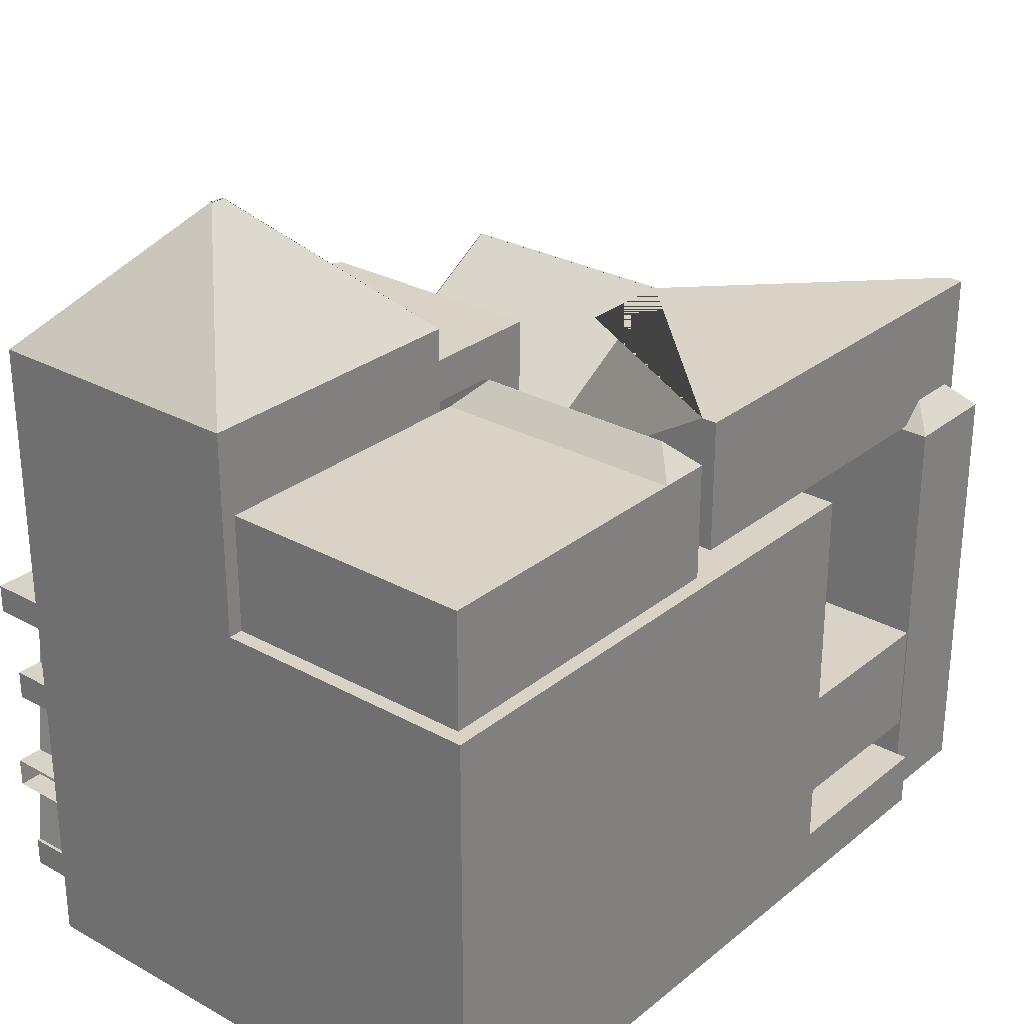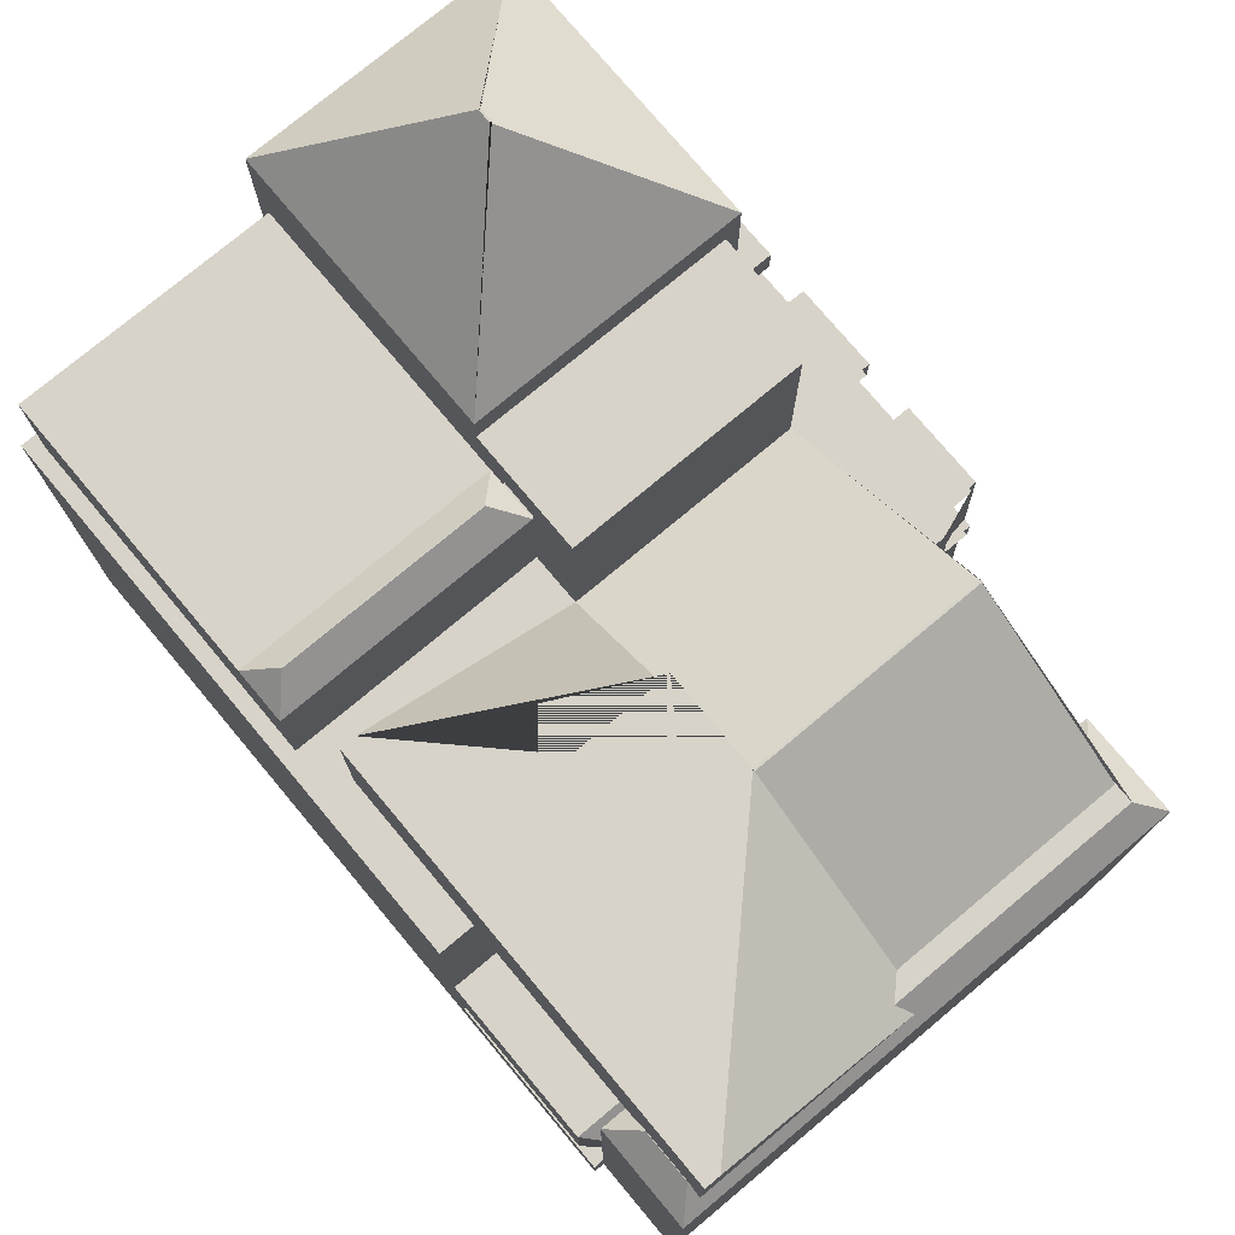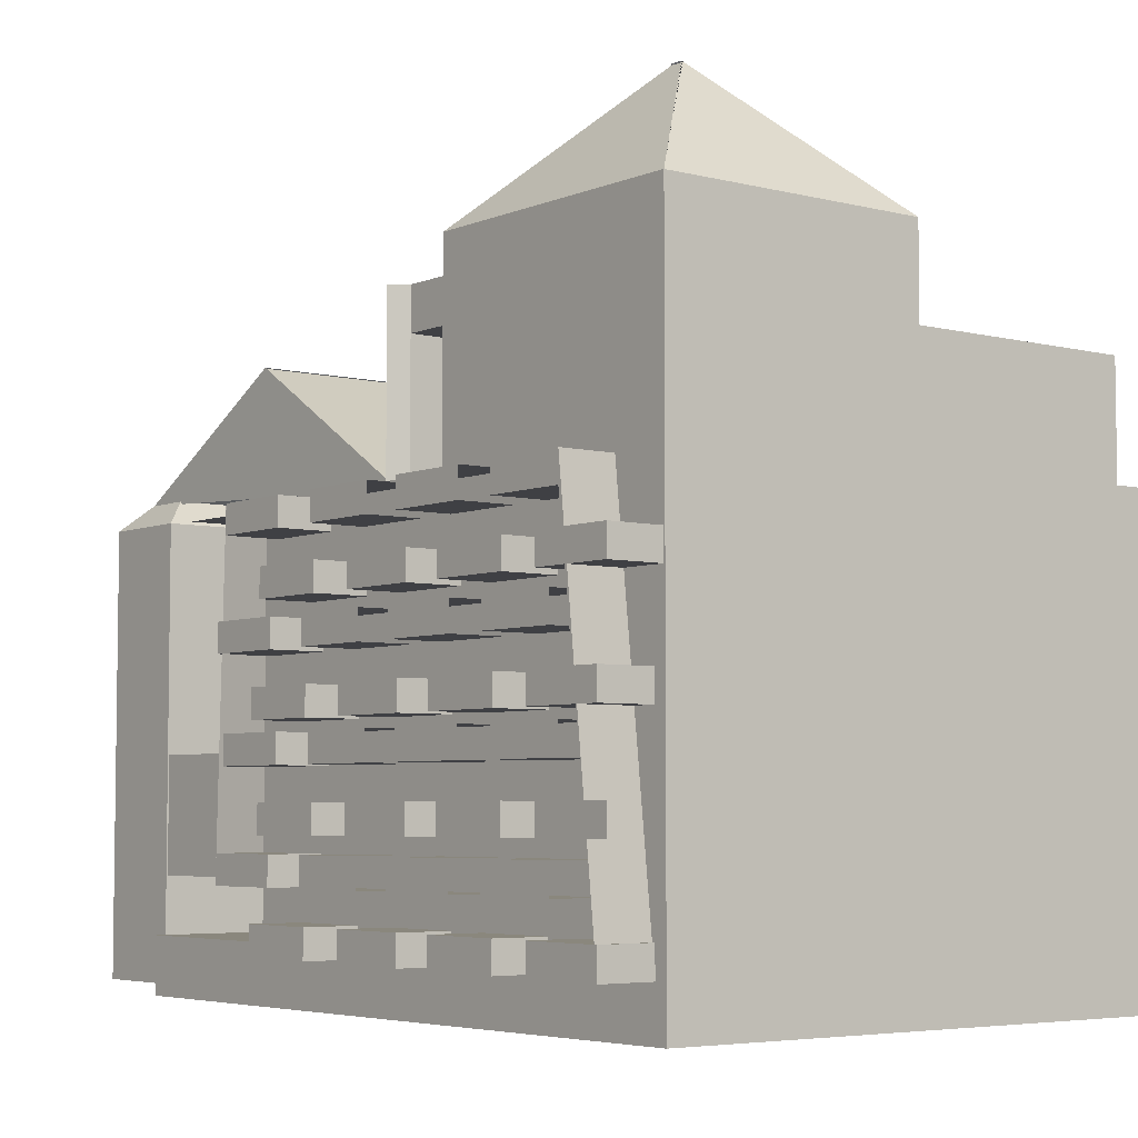
<metadata>
{"format":"obj","ext":"obj","renderer":"f3d","projection":"perspective","resolution":1024,"background":"white","views":[{"elev":28.1,"azim":-140.2,"up":"+Y"},{"elev":76.1,"azim":-39.9,"up":"+Y"},{"elev":-5.1,"azim":141.8,"up":"+Y"}]}
</metadata>
<code>
o Cube
v -3.546 -0.2892 0.9075
v -3.546 0.3108 0.9075
v -3.546 -0.2892 -0.8925
v -3.546 0.3108 -0.8925
v -1.546 -0.2892 0.9075
v -1.546 0.3108 0.9075
v -1.546 -0.2892 -0.8925
v -1.546 0.3108 -0.8925
v -3.546 -2.488 1.142
v -3.546 -1.888 1.142
v -3.546 -2.488 -0.6577
v -3.546 -1.888 -0.6577
v -1.546 -2.488 1.142
v -1.546 -1.888 1.142
v -1.546 -2.488 -0.6577
v -1.546 -1.888 -0.6577
v -1.546 -0.9536 -2.093
v -1.546 -1.554 -2.093
v -1.546 -0.9536 -0.2933
v -1.546 -1.554 -0.2933
v -3.546 -0.9536 -2.093
v -3.546 -1.554 -2.093
v -3.546 -0.9536 -0.2933
v -3.546 -1.554 -0.2933
v -3.546 -3.753 -0.05848
v -3.546 -3.153 -0.05848
v -3.546 -3.753 -1.858
v -3.546 -3.153 -1.858
v -1.546 -3.753 -0.05848
v -1.546 -3.153 -0.05848
v -1.546 -3.753 -1.858
v -1.546 -3.153 -1.858
v -2.698 -4.76 1.332
v -3.451 4.76 0.5789
v -13.33 4.76 0.5789
v -14.08 -4.76 1.332
v -2.698 4.76 -10.39
v -2.698 -4.76 -10.39
v -14.08 -4.76 -10.39
v -14.08 4.76 -10.39
v -14.08 -4.76 -2.668
v -13.33 4.76 -1.916
v -14.08 -4.76 -4.393
v -13.77 4.76 -4.086
v -2.698 -4.76 -2.668
v -3.451 4.76 -1.916
v -2.698 -4.76 -4.393
v -3.006 4.76 -4.086
v -1.546 1.138 -1.858
v -1.546 0.5378 -1.858
v -1.546 1.138 -0.05848
v -1.546 0.5378 -0.05848
v -3.546 1.138 -1.858
v -3.546 0.5378 -1.858
v -3.546 1.138 -0.05848
v -3.546 0.5378 -0.05848
v -3.546 2.737 -0.2933
v -3.546 3.337 -0.2933
v -3.546 2.737 -2.093
v -3.546 3.337 -2.093
v -1.546 2.737 -0.2933
v -1.546 3.337 -0.2933
v -1.546 2.737 -2.093
v -1.546 3.337 -2.093
v -1.546 2.402 -0.6577
v -1.546 1.802 -0.6577
v -1.546 2.402 1.142
v -1.546 1.802 1.142
v -3.546 2.402 -0.6577
v -3.546 1.802 -0.6577
v -3.546 2.402 1.142
v -3.546 1.802 1.142
v -1.546 4.601 -0.8925
v -1.546 4.001 -0.8925
v -1.546 4.601 0.9075
v -1.546 4.001 0.9075
v -3.546 4.601 -0.8925
v -3.546 4.001 -0.8925
v -3.546 4.601 0.9075
v -3.546 4.001 0.9075
v -2.698 4.76 1.332
v -14.08 4.76 1.332
v -3.006 4.76 -2.976
v -13.77 4.76 -2.976
v -13.33 7.577 0.5789
v -13.33 7.577 -1.916
v -3.451 4.76 7.262
v -13.33 4.76 7.262
v -13.33 7.577 7.262
v -2.698 0 1.332
v -14.08 0 1.332
v -2.698 0 -10.39
v -14.08 0 -10.39
v -14.08 0 -2.668
v -14.08 0 -4.393
v -2.698 0 -4.393
v -2.698 0 -2.668
v -2.698 -2.38 1.332
v -2.698 -2.38 -10.39
v -14.08 -2.38 -10.39
v -14.08 -2.38 -4.393
v -2.698 -2.38 -4.393
v -2.698 -2.38 -2.668
v -14.08 -2.38 1.332
v -14.08 -2.38 -2.668
v -2.698 -3.57 1.332
v -2.698 -3.57 -10.39
v -14.08 -3.57 -10.39
v -14.08 -3.57 -4.393
v -2.698 -3.57 -4.393
v -2.698 -3.57 -2.668
v -14.08 -3.57 1.332
v -14.08 -3.57 -2.668
v -13.86 -4.541 5.332
v -2.916 -4.541 5.332
v -2.916 -3.788 5.332
v -13.86 -3.788 5.332
v -14.08 -4.76 5.332
v -2.698 -4.76 5.332
v -2.698 -3.57 5.332
v -14.08 -3.57 5.332
v -13.86 -4.541 7.463
v -2.916 -4.541 7.463
v -2.916 -3.788 7.463
v -13.86 -3.788 7.463
v -3.441 5.212 5.856
v -2.916 4.687 5.332
v -13.86 4.687 5.332
v -13.34 5.212 5.856
v -2.916 4.687 7.463
v -3.441 5.212 6.938
v -13.34 5.212 6.938
v -13.86 4.687 7.463
v -3.132 -1.946 5.332
v -2.698 -2.38 4.898
v -3.132 -0.4335 5.332
v -2.698 0 4.898
v -13.65 -0.4335 5.332
v -14.08 0 4.898
v -13.65 -1.946 5.332
v -14.08 -2.38 4.898
v -14.08 4.76 -2.668
v -14.08 4.76 -4.393
v -2.698 4.76 -4.393
v -2.698 4.76 -2.668
v -8.389 4.76 1.332
v -8.389 -4.76 1.332
v -8.389 4.76 -10.39
v -8.389 -4.76 -10.39
v -8.389 -4.76 -4.393
v -8.389 4.76 -4.393
v -8.389 -4.76 -2.668
v -8.389 4.76 -2.668
v -8.389 4.76 0.5789
v -8.389 4.76 -1.916
v -8.389 7.577 0.5789
v -8.389 4.76 7.262
v -8.389 0 -10.39
v -8.389 0 1.332
v -8.389 -2.38 1.332
v -8.389 -2.38 -10.39
v -8.389 -3.57 -10.39
v -8.389 -3.57 1.332
v -8.389 -4.76 5.332
v -8.389 -3.57 5.332
v -8.389 -4.541 5.332
v -8.389 -3.788 5.332
v -8.389 -4.541 7.463
v -8.389 -3.788 7.463
v -8.389 4.687 5.332
v -8.389 5.212 5.856
v -8.389 5.212 6.938
v -8.389 4.687 7.463
v -8.389 0 4.898
v -8.389 -0.4335 5.332
v -8.389 -1.946 5.332
v -8.389 -2.38 4.898
v -8.389 4.76 -4.086
v -8.389 4.76 -2.976
v -13.77 7.212 -2.976
v -13.22 7.76 -3.524
v -13.22 7.76 -3.538
v -13.77 7.212 -4.086
v -8.389 7.212 -2.976
v -8.937 7.76 -3.524
v -8.937 7.76 -3.538
v -8.389 7.212 -4.086
v -13.77 4.76 -10.09
v -8.389 4.76 -10.09
v -8.389 7.212 -10.09
v -13.77 7.212 -10.09
v -5.523 11.87 -7.259
v -8.389 9.001 -4.393
v -5.523 11.87 -7.528
v -8.389 9.001 -10.39
v -5.564 11.87 -7.528
v -2.698 9.001 -10.39
v -5.564 11.87 -7.259
v -2.698 9.001 -4.393
v -3.451 4.76 -1.916
v -3.451 7.577 2.697
v -5.196 4.76 -2.976
v -3.451 7.577 2.65
v -3.451 4.76 7.262
v -3.451 7.577 2.65
v -8.389 7.577 2.697
v -8.389 4.76 -1.916
v -13 7.577 -1.916
v -8.389 7.577 0.5789
v -8.389 4.76 7.262
v -8.389 7.577 2.65
v -8.389 7.577 2.65
v -13 7.577 7.262
v -8.389 6.54 -1.916
v -3.451 8.321 -1.916
v -2.698 8.321 -2.668
v -3.006 8.321 -2.976
v -5.283 8.321 -2.668
v -8.389 8.321 -2.668
v -8.389 8.321 -1.916
v -5.196 8.321 -2.976
v -8.389 8.321 -2.976
v -3.006 6.54 -2.976
v -5.196 6.54 -2.976
v -8.389 6.54 -2.668
v -2.698 6.54 -2.668
v -3.451 6.54 -1.916
v -8.389 6.54 -2.976
v -8.389 7.431 -1.916
v -5.196 7.431 -2.976
v -2.698 7.431 -2.668
v -8.389 7.431 -2.976
v -3.006 7.431 -2.976
v -8.389 7.431 -2.668
v -3.451 7.431 -1.916
v -8.389 7.876 -1.916
v -2.698 7.876 -2.668
v -8.389 7.876 -2.976
v -3.006 7.876 -2.976
v -8.389 7.876 -2.668
v -3.451 7.876 -1.916
v -5.196 7.876 -4.732
v -5.196 8.321 -4.732
v -8.389 8.321 -4.732
v -3.006 8.321 -4.732
v -8.389 7.876 -4.732
v -3.006 7.876 -4.732
v -3.006 7.431 -4.732
v -8.389 7.431 -4.732
v -5.196 7.431 -4.732
f 3 4 8 7
f 7 8 6 5
f 3 7 5 1
f 1 2 4 3
f 8 4 2 6
f 22 21 17 18
f 11 12 16 15
f 15 16 14 13
f 11 15 13 9
f 9 10 12 11
f 16 12 10 14
f 17 21 23 19
f 20 19 23 24
f 24 23 21 22
f 22 18 20 24
f 18 17 19 20
f 27 28 32 31
f 31 32 30 29
f 27 31 29 25
f 25 26 28 27
f 29 30 26 25
f 32 28 26 30
f 152 45 33 147
f 159 146 82 91
f 150 43 39 149
f 110 47 38 107
f 95 143 40 93
f 158 148 37 92
f 94 142 143 95
f 37 148 195 197
f 96 144 145 97
f 113 41 36 112
f 150 47 45 152
f 44 183 191 188
f 46 155 207 200
f 97 145 81 90
f 49 53 55 51
f 52 51 55 56
f 56 55 53 54
f 54 50 52 56
f 50 49 51 52
f 54 53 49 50
f 63 64 62 61
f 59 63 61 57
f 57 58 60 59
f 61 62 58 57
f 64 60 58 62
f 65 69 71 67
f 72 71 69 70
f 70 66 68 72
f 66 65 67 68
f 70 69 65 66
f 59 60 64 63
f 73 77 79 75
f 80 79 77 78
f 78 74 76 80
f 74 73 75 76
f 78 77 73 74
f 154 35 82 146
f 241 237 216 215
f 35 42 142 82
f 46 34 81 145
f 88 157 210 213 89
f 209 208 86 85 156
f 42 35 85 86
f 155 42 86 208 207
f 85 35 88 89
f 157 87 204 210
f 154 34 87 157
f 103 97 90 98
f 142 94 91 82
f 102 96 97 103
f 105 94 95 101
f 161 158 92 99
f 101 95 93 100
f 144 96 92 37
f 160 98 135 177
f 163 160 104 112
f 109 101 100 108
f 162 161 99 107
f 113 105 101 109
f 110 102 103 111
f 111 103 98 106
f 94 105 104 91
f 96 102 99 92
f 45 111 106 33
f 47 110 111 45
f 41 113 109 43
f 149 162 107 38
f 43 109 108 39
f 112 36 118 121
f 105 113 112 104
f 102 110 107 99
f 117 114 122 125
f 33 106 120 119
f 163 112 121 165
f 147 33 119 164
f 166 114 118 164
f 116 115 119 120
f 114 117 121 118
f 167 116 120 165
f 168 169 125 122
f 166 115 123 168
f 117 125 133 128
f 115 116 124 123
f 124 116 127 130
f 169 124 130 173
f 98 90 137 135
f 171 129 132 172
f 170 128 129 171
f 172 132 133 173
f 132 129 128 133
f 130 127 126 131
f 167 117 128 170
f 91 104 141 139
f 159 91 139 174
f 136 134 135 137
f 174 139 138 175
f 140 138 139 141
f 176 140 141 177
f 176 175 138 140
f 84 44 143 142
f 178 48 144 151
f 48 83 145 144
f 179 84 142 153
f 240 236 220 219
f 44 178 151 143
f 134 136 175 176
f 134 176 177 135
f 137 174 175 136
f 90 159 174 137
f 116 167 170 127
f 131 172 173 130
f 127 170 171 126
f 126 171 172 131
f 125 169 173 133
f 114 166 168 122
f 123 124 169 168
f 117 167 165 121
f 115 166 164 119
f 36 147 164 118
f 106 163 165 120
f 39 108 162 149
f 108 100 161 162
f 106 98 160 163
f 104 160 177 141
f 100 93 158 161
f 35 154 157 88
f 156 85 89 213 212
f 206 211 203 201
f 42 155 153 142
f 34 154 146 81
f 48 178 179 202 83
f 43 150 152 41
f 143 151 148 40
f 93 40 148 158
f 47 150 149 38
f 90 81 146 159
f 41 152 147 36
f 84 179 184 180
f 179 178 187 184
f 44 84 180 183
f 181 182 183 180
f 185 181 180 184
f 182 186 187 183
f 186 185 184 187
f 186 182 181 185
f 189 188 191 190
f 178 44 188 189
f 187 178 189 190
f 183 187 190 191
f 144 37 197 199
f 192 198 196 194
f 151 144 199 193
f 75 81 98 13
f 192 194 195 193
f 193 199 198 192
f 194 196 197 195
f 199 197 196 198
f 148 151 193 195
f 131 200 205
f 203 204 205
f 206 207 208 209
f 210 211 212 213
f 200 207 206 201
f 203 211 210 204
f 220 215 216 218 219
f 237 239 217 216
f 217 221 218 216
f 218 221 222 219
f 221 217 245 243
f 239 233 248 247
f 238 240 219 222
f 236 241 215 220
f 155 46 227 214
f 179 153 225 228
f 202 179 228 224
f 83 202 224 223
f 145 83 223 226
f 153 155 214 225
f 46 145 226 227
f 214 227 235 229
f 228 225 234 232
f 224 228 232 230
f 223 224 230 233
f 226 223 233 231
f 225 214 229 234
f 227 226 231 235
f 229 235 241 236
f 232 234 240 238
f 232 238 246 249
f 233 230 250 248
f 231 233 239 237
f 234 229 236 240
f 235 231 237 241
f 247 242 243 245
f 242 246 244 243
f 250 249 246 242
f 248 250 242 247
f 230 232 249 250
f 217 239 247 245
f 222 221 243 244
f 238 222 244 246
o Cube.001
v -3.546 -0.2892 -1.956
v -3.546 0.3108 -1.956
v -3.546 -0.2892 -3.756
v -3.546 0.3108 -3.756
v -1.546 -0.2892 -1.956
v -1.546 0.3108 -1.956
v -1.546 -0.2892 -3.756
v -1.546 0.3108 -3.756
v -3.546 -2.488 -1.721
v -3.546 -1.888 -1.721
v -3.546 -2.488 -3.521
v -3.546 -1.888 -3.521
v -1.546 -2.488 -1.721
v -1.546 -1.888 -1.721
v -1.546 -2.488 -3.521
v -1.546 -1.888 -3.521
v -1.546 -0.9536 -4.957
v -1.546 -1.554 -4.957
v -1.546 -0.9536 -3.157
v -1.546 -1.554 -3.157
v -3.546 -0.9536 -4.957
v -3.546 -1.554 -4.957
v -3.546 -0.9536 -3.157
v -3.546 -1.554 -3.157
v -3.546 -3.753 -2.922
v -3.546 -3.153 -2.922
v -3.546 -3.753 -4.722
v -3.546 -3.153 -4.722
v -1.546 -3.753 -2.922
v -1.546 -3.153 -2.922
v -1.546 -3.753 -4.722
v -1.546 -3.153 -4.722
v -1.546 1.138 -4.722
v -1.546 0.5378 -4.722
v -1.546 1.138 -2.922
v -1.546 0.5378 -2.922
v -3.546 1.138 -4.722
v -3.546 0.5378 -4.722
v -3.546 1.138 -2.922
v -3.546 0.5378 -2.922
v -3.546 2.737 -3.157
v -3.546 3.337 -3.157
v -3.546 2.737 -4.957
v -3.546 3.337 -4.957
v -1.546 2.737 -3.157
v -1.546 3.337 -3.157
v -1.546 2.737 -4.957
v -1.546 3.337 -4.957
v -1.546 2.402 -3.521
v -1.546 1.802 -3.521
v -1.546 2.402 -1.721
v -1.546 1.802 -1.721
v -3.546 2.402 -3.521
v -3.546 1.802 -3.521
v -3.546 2.402 -1.721
v -3.546 1.802 -1.721
v -1.546 4.601 -3.756
v -1.546 4.001 -3.756
v -1.546 4.601 -1.956
v -1.546 4.001 -1.956
v -3.546 4.601 -3.756
v -3.546 4.001 -3.756
v -3.546 4.601 -1.956
v -3.546 4.001 -1.956
f 257 258 256 255
f 253 257 255 251
f 251 252 254 253
f 258 254 252 256
f 272 271 267 268
f 268 267 269 270
f 265 266 264 263
f 261 265 263 259
f 259 260 262 261
f 266 262 260 264
f 267 271 273 269
f 270 269 273 274
f 274 273 271 272
f 272 268 270 274
f 277 278 282 281
f 281 282 280 279
f 277 281 279 275
f 275 276 278 277
f 279 280 276 275
f 282 278 276 280
f 283 287 289 285
f 286 285 289 290
f 290 289 287 288
f 288 284 286 290
f 284 283 285 286
f 288 287 283 284
f 293 297 295 291
f 291 292 294 293
f 295 296 292 291
f 298 294 292 296
f 299 303 305 301
f 306 305 303 304
f 304 300 302 306
f 300 299 301 302
f 297 298 296 295
f 293 294 298 297
f 307 311 313 309
f 314 313 311 312
f 312 308 310 314
f 308 307 309 310
o Cube.002
v -3.546 -0.2892 -4.656
v -3.546 0.3108 -4.656
v -3.546 -0.2892 -6.456
v -3.546 0.3108 -6.456
v -1.546 -0.2892 -4.656
v -1.546 0.3108 -4.656
v -1.546 -0.2892 -6.456
v -1.546 0.3108 -6.456
v -3.546 -2.488 -4.421
v -3.546 -1.888 -4.421
v -3.546 -2.488 -6.221
v -3.546 -1.888 -6.221
v -1.546 -2.488 -4.421
v -1.546 -1.888 -4.421
v -1.546 -2.488 -6.221
v -1.546 -1.888 -6.221
v -1.546 -0.9536 -7.657
v -1.546 -1.554 -7.657
v -1.546 -0.9536 -5.857
v -1.546 -1.554 -5.857
v -3.546 -0.9536 -7.657
v -3.546 -1.554 -7.657
v -3.546 -0.9536 -5.857
v -3.546 -1.554 -5.857
v -3.546 -3.753 -5.622
v -3.546 -3.153 -5.622
v -3.546 -3.753 -7.422
v -3.546 -3.153 -7.422
v -1.546 -3.753 -5.622
v -1.546 -3.153 -5.622
v -1.546 -3.753 -7.422
v -1.546 -3.153 -7.422
v -1.546 1.138 -7.422
v -1.546 0.5378 -7.422
v -1.546 1.138 -5.622
v -1.546 0.5378 -5.622
v -3.546 1.138 -7.422
v -3.546 0.5378 -7.422
v -3.546 1.138 -5.622
v -3.546 0.5378 -5.622
v -3.546 2.737 -5.857
v -3.546 3.337 -5.857
v -3.546 2.737 -7.657
v -3.546 3.337 -7.657
v -1.546 2.737 -5.857
v -1.546 3.337 -5.857
v -1.546 2.737 -7.657
v -1.546 3.337 -7.657
v -1.546 2.402 -6.221
v -1.546 1.802 -6.221
v -1.546 2.402 -4.421
v -1.546 1.802 -4.421
v -3.546 2.402 -6.221
v -3.546 1.802 -6.221
v -3.546 2.402 -4.421
v -3.546 1.802 -4.421
v -1.546 4.601 -6.456
v -1.546 4.001 -6.456
v -1.546 4.601 -4.656
v -1.546 4.001 -4.656
v -3.546 4.601 -6.456
v -3.546 4.001 -6.456
v -3.546 4.601 -4.656
v -3.546 4.001 -4.656
f 321 322 320 319
f 317 321 319 315
f 315 316 318 317
f 319 320 316 315
f 322 318 316 320
f 336 335 331 332
f 329 330 328 327
f 325 329 327 323
f 323 324 326 325
f 327 328 324 323
f 330 326 324 328
f 331 335 337 333
f 334 333 337 338
f 338 337 335 336
f 336 332 334 338
f 332 331 333 334
f 341 342 346 345
f 345 346 344 343
f 341 345 343 339
f 339 340 342 341
f 343 344 340 339
f 346 342 340 344
f 347 351 353 349
f 350 349 353 354
f 354 353 351 352
f 352 348 350 354
f 348 347 349 350
f 352 351 347 348
f 361 362 360 359
f 357 361 359 355
f 355 356 358 357
f 359 360 356 355
f 362 358 356 360
f 363 367 369 365
f 366 365 369 370
f 370 369 367 368
f 368 364 366 370
f 364 363 365 366
f 357 358 362 361
f 371 375 377 373
f 374 373 377 378
f 378 377 375 376
f 376 372 374 378
f 372 371 373 374
o Cube.003
v -3.546 -0.2892 -7.356
v -3.546 0.3108 -7.356
v -3.546 -0.2892 -9.156
v -3.546 0.3108 -9.156
v -1.546 -0.2892 -7.356
v -1.546 0.3108 -7.356
v -1.546 -0.2892 -9.156
v -1.546 0.3108 -9.156
v -3.546 -2.488 -7.121
v -3.546 -1.888 -7.121
v -3.546 -2.488 -8.921
v -3.546 -1.888 -8.921
v -1.546 -2.488 -7.121
v -1.546 -1.888 -7.121
v -1.546 -2.488 -8.921
v -1.546 -1.888 -8.921
v -1.546 -0.9536 -10.36
v -1.546 -1.554 -10.36
v -1.546 -0.9536 -8.557
v -1.546 -1.554 -8.557
v -3.546 -0.9536 -10.36
v -3.546 -1.554 -10.36
v -3.546 -0.9536 -8.557
v -3.546 -1.554 -8.557
v -3.546 -3.753 -8.322
v -3.546 -3.153 -8.322
v -3.546 -3.753 -10.12
v -3.546 -3.153 -10.12
v -1.546 -3.753 -8.322
v -1.546 -3.153 -8.322
v -1.546 -3.753 -10.12
v -1.546 -3.153 -10.12
v -1.546 1.138 -10.12
v -1.546 0.5378 -10.12
v -1.546 1.138 -8.322
v -1.546 0.5378 -8.322
v -3.546 1.138 -10.12
v -3.546 0.5378 -10.12
v -3.546 1.138 -8.322
v -3.546 0.5378 -8.322
v -3.546 2.737 -8.557
v -3.546 3.337 -8.557
v -3.546 2.737 -10.36
v -3.546 3.337 -10.36
v -1.546 2.737 -8.557
v -1.546 3.337 -8.557
v -1.546 2.737 -10.36
v -1.546 3.337 -10.36
v -1.546 2.402 -8.921
v -1.546 1.802 -8.921
v -1.546 2.402 -7.121
v -1.546 1.802 -7.121
v -3.546 2.402 -8.921
v -3.546 1.802 -8.921
v -3.546 2.402 -7.121
v -3.546 1.802 -7.121
v -1.546 4.601 -9.156
v -1.546 4.001 -9.156
v -1.546 4.601 -7.356
v -1.546 4.001 -7.356
v -3.546 4.601 -9.156
v -3.546 4.001 -9.156
v -3.546 4.601 -7.356
v -3.546 4.001 -7.356
v -3.168 3.052 -10.28
v -3.168 3.652 -10.28
f 385 386 384 383
f 381 385 383 379
f 379 380 382 381
f 383 384 380 379
f 386 382 380 384
f 393 394 392 391
f 389 393 391 387
f 387 388 390 389
f 391 392 388 387
f 394 390 388 392
f 395 399 401 397
f 398 397 401 402
f 402 401 399 400
f 400 396 398 402
f 396 395 397 398
f 405 406 410 409
f 409 410 408 407
f 405 409 407 403
f 403 404 406 405
f 407 408 404 403
f 410 406 404 408
f 411 415 417 413
f 414 413 417 418
f 418 417 415 416
f 416 412 414 418
f 412 411 413 414
f 416 415 411 412
f 425 426 424 423
f 421 425 423 419
f 419 420 422 421
f 423 424 420 419
f 426 422 420 424
f 427 431 433 429
f 430 429 433 434
f 434 433 431 432
f 432 428 430 434
f 428 427 429 430
f 435 439 441 437
f 438 437 441 442
f 442 441 439 440
f 440 436 438 442
f 436 435 437 438
f 421 422 426 425
f 435 409 405 439
f 436 409 435
f 421 422 444 443

</code>
